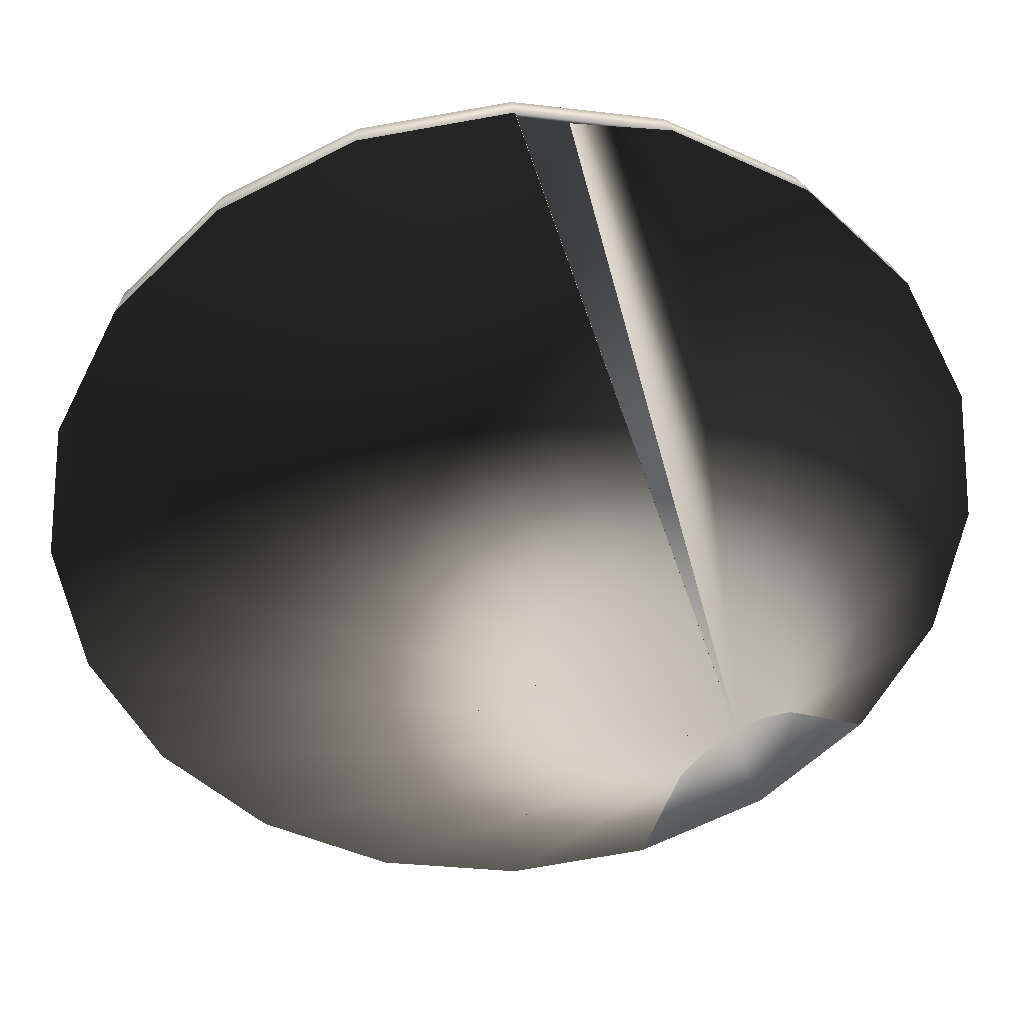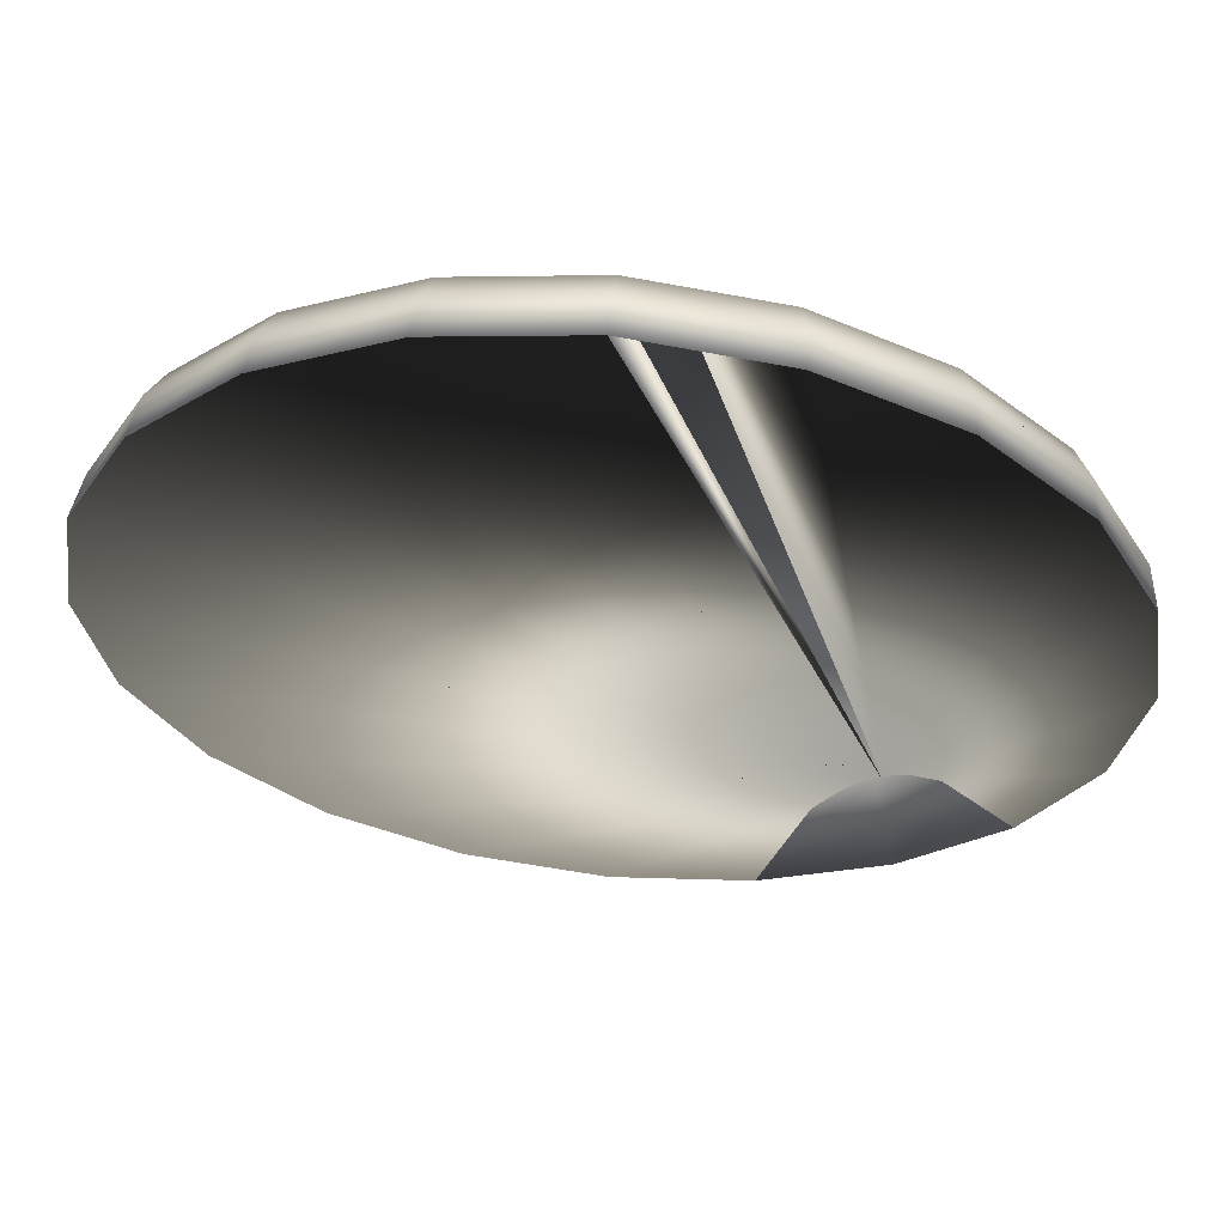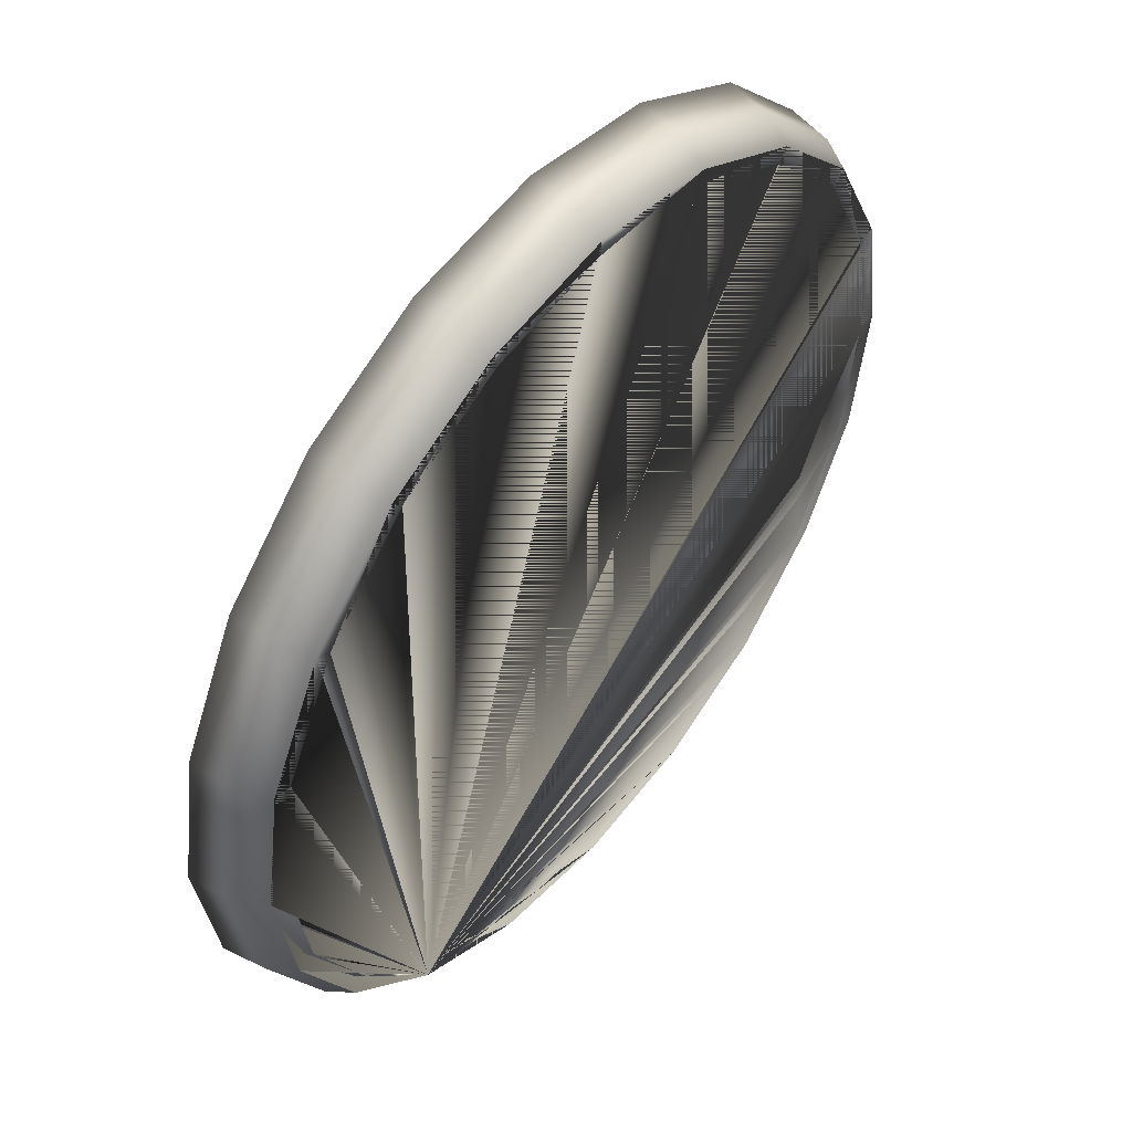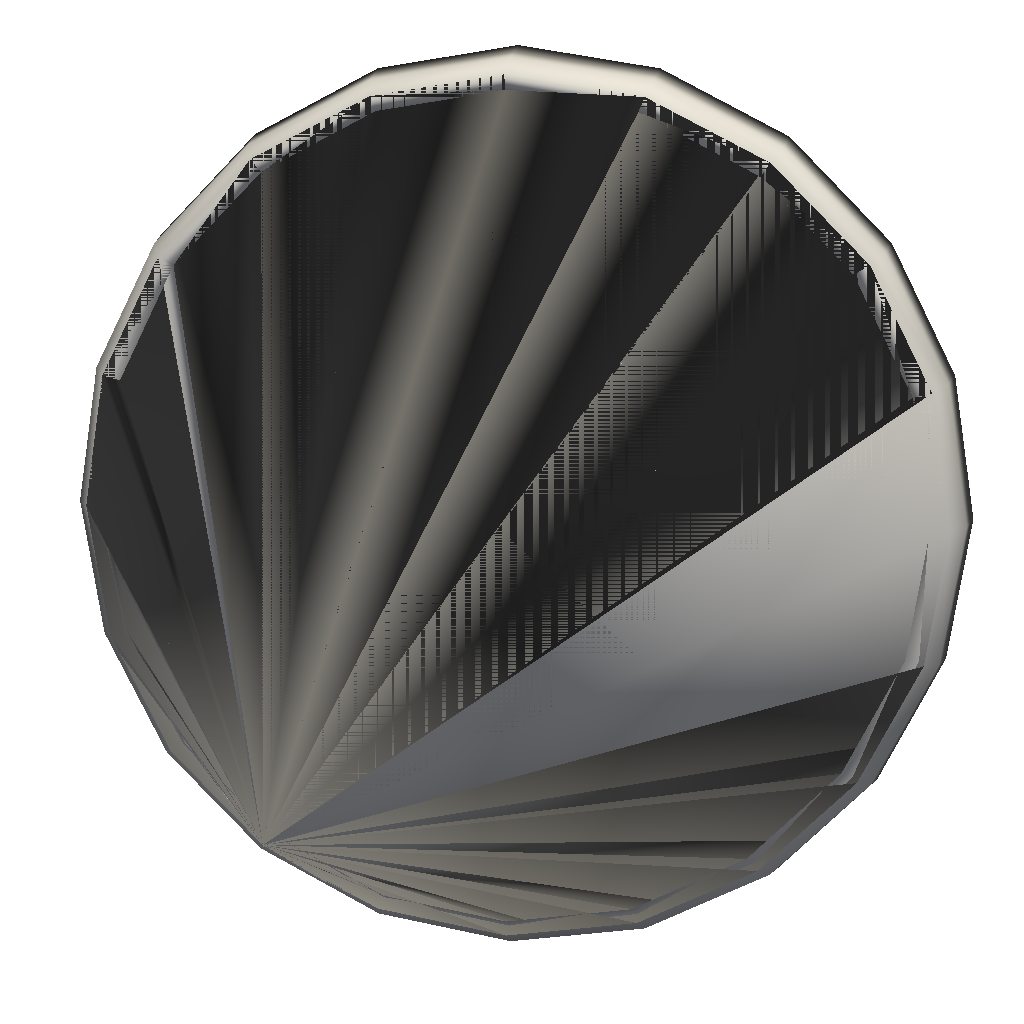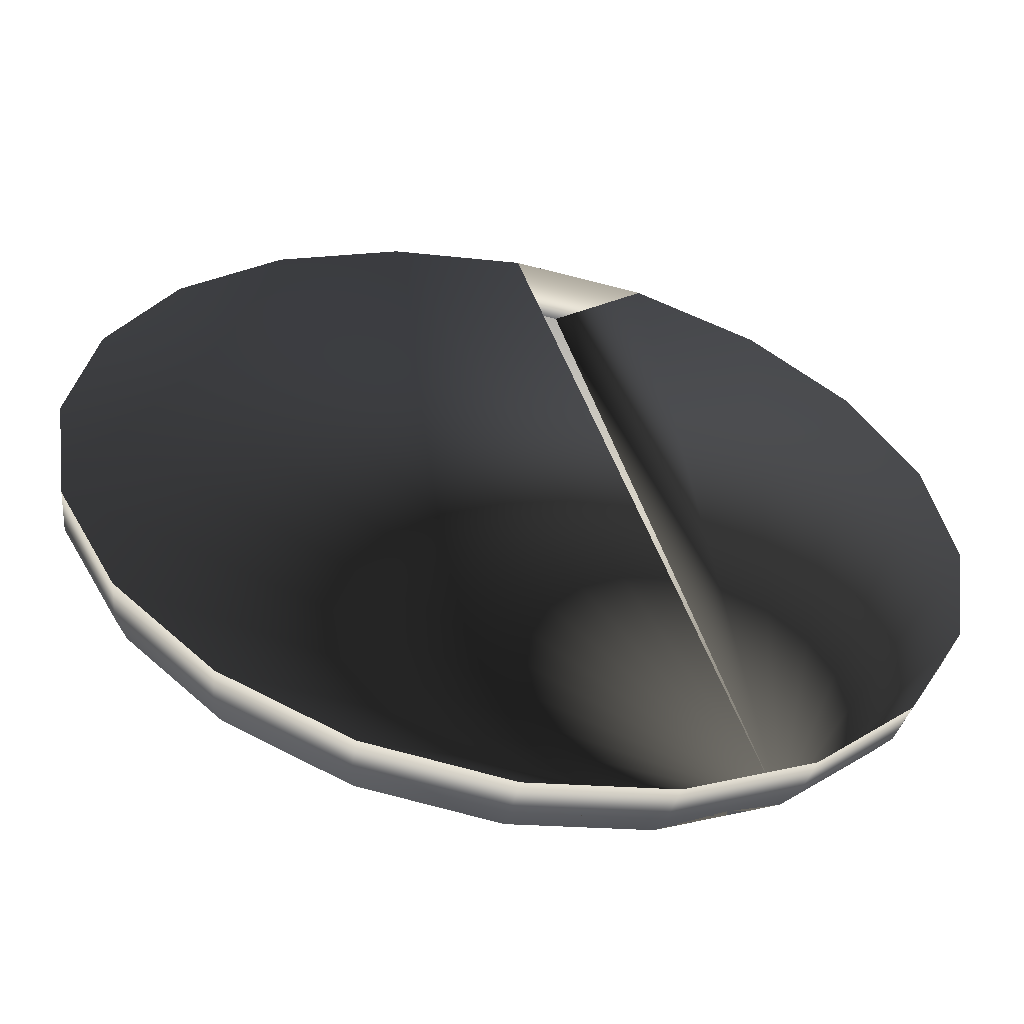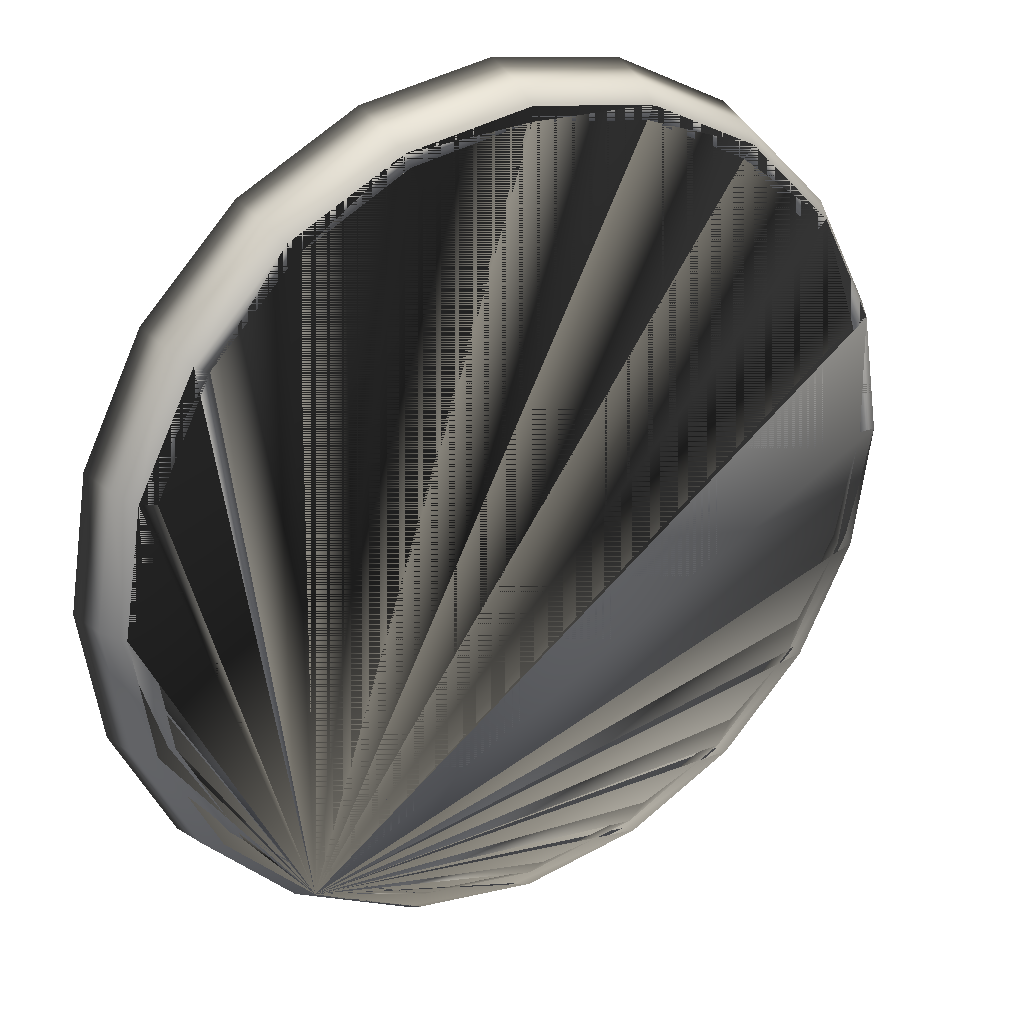
<metadata>
{"format":"obj","ext":"obj","renderer":"f3d","projection":"perspective","resolution":1024,"background":"white","views":[{"elev":35.7,"azim":-4.0,"up":"+Z"},{"elev":60.8,"azim":5.7,"up":"+Z"},{"elev":51.3,"azim":128.9,"up":"+Z"},{"elev":10.4,"azim":-170.6,"up":"+Z"},{"elev":-56.1,"azim":-11.0,"up":"+Z"},{"elev":27.4,"azim":148.6,"up":"+Z"}]}
</metadata>
<code>
o S.S._Dolphin_part.000
v -2.138 0.1223 -1e-06
v -2.034 0.1223 -0.6608
v -2.109 -0.01343 -0.6852
v -1.794 -0.01343 -1.303
v -1.73 0.1223 -1.257
v -1.303 -0.01343 -1.794
v -1.257 0.1223 -1.73
v -0.6852 -0.01343 -2.109
v -0.6607 0.1223 -2.034
v 1e-06 -0.01343 -2.217
v 1e-06 0.1223 -2.138
v 0.6852 -0.01343 -2.109
v 0.6607 0.1223 -2.034
v 1.303 -0.01343 -1.794
v 1.257 0.1223 -1.73
v 1.794 -0.01343 -1.303
v 1.73 0.1223 -1.257
v 2.109 -0.01343 -0.6852
v 2.034 0.1223 -0.6608
v 2.217 -0.01343 -2e-06
v 2.138 0.1223 -1e-06
v 2.109 -0.01343 0.6852
v 2.034 0.1223 0.6607
v 1.794 -0.01343 1.303
v 1.73 0.1223 1.257
v 1.303 -0.01343 1.794
v 1.257 0.1223 1.73
v 0.6852 -0.01343 2.109
v 0.6607 0.1223 2.034
v -0 -0.01343 2.217
v -0 0.1223 2.138
v -0.6608 0.1223 2.034
v -0 0.1223 2.064
v 0.6315 0.1223 1.963
v 0.696 -0.2311 2.163
v 1.324 -0.2311 1.84
v 1.201 0.1223 1.67
v 1.822 -0.2311 1.337
v 1.653 0.1223 1.213
v 2.142 -0.2311 0.7029
v 1.944 0.1223 0.6379
v 2.252 -0.2311 -2e-06
v 2.044 0.1223 -1e-06
v 2.142 -0.2311 -0.7029
v 1.944 0.1223 -0.6379
v 1.822 -0.2311 -1.337
v 1.653 0.1223 -1.213
v 1.324 -0.2311 -1.84
v 1.201 0.1223 -1.67
v 0.696 -0.2311 -2.163
v 0.6315 0.1223 -1.963
v 1e-06 -0.2311 -2.275
v 1e-06 0.1223 -2.064
v -0.696 -0.2311 -2.163
v -0.6315 0.1223 -1.963
v -1.324 -0.2311 -1.84
v -1.201 0.1223 -1.67
v -1.822 -0.2311 -1.337
v -1.653 0.1223 -1.213
v -2.142 -0.2311 -0.7029
v -1.944 0.1223 -0.6379
v -2.044 0.1223 -1e-06
v -2.217 -0.01343 -2e-06
v -2.034 0.1223 0.6607
v -2.109 -0.01343 0.6852
v -1.73 0.1223 1.257
v -1.794 -0.01343 1.303
v -1.257 0.1223 1.73
v -1.303 -0.01343 1.794
v -0.6852 -0.01343 2.109
v -0.696 -0.2311 2.163
v -0 -0.2311 2.275
v -0.6315 0.1223 1.963
v -1.201 0.1223 1.67
v -1.653 0.1223 1.213
v -1.944 0.1223 0.6379
v -1.324 -0.2311 1.84
v -2.252 -0.2311 -2e-06
v -2.142 -0.2311 0.7029
v -1.822 -0.2311 1.337
f 1 1 1 2 2 2 3 3 3 15
f 3 3 3 2 2 2 4 4 4 15
f 2 2 2 5 5 5 4 4 4 15
f 4 4 4 5 5 5 6 6 6 15
f 5 5 5 7 7 7 6 6 6 15
f 6 6 6 7 7 7 8 8 8 15
f 7 7 7 9 9 9 8 8 8 15
f 8 8 8 9 9 9 10 10 10 15
f 9 9 9 11 11 11 10 10 10 15
f 10 10 10 11 11 11 12 12 12 15
f 11 11 11 13 13 13 12 12 12 15
f 12 12 12 13 13 13 14 14 14 15
f 13 13 13 15 15 15 14 14 14 15
f 14 14 14 15 15 15 16 16 16 15
f 15 15 15 17 17 17 16 16 16 15
f 16 16 16 17 17 17 18 18 18 15
f 17 17 17 19 19 19 18 18 18 15
f 18 18 18 19 19 19 20 20 20 15
f 19 19 19 21 21 21 20 20 20 15
f 20 20 20 21 21 21 22 22 22 15
f 21 21 21 23 23 23 22 22 22 15
f 22 22 22 23 23 23 24 24 24 15
f 23 23 23 25 25 25 24 24 24 15
f 24 24 24 25 25 25 26 26 26 15
f 25 25 25 27 27 27 26 26 26 15
f 26 26 26 27 27 27 28 28 28 15
f 27 27 27 29 29 29 28 28 28 15
f 28 28 28 29 29 29 30 30 30 15
f 29 29 29 31 31 31 30 30 30 15
f 30 30 30 31 31 31 32 32 32 15
f 33 33 33 34 34 34 35 35 35 15
f 35 35 35 34 34 34 36 36 36 15
f 34 34 34 37 37 37 36 36 36 15
f 36 36 36 37 37 37 38 38 38 15
f 37 37 37 39 39 39 38 38 38 15
f 38 38 38 39 39 39 40 40 40 15
f 39 39 39 41 41 41 40 40 40 15
f 40 40 40 41 41 41 42 42 42 15
f 41 41 41 43 43 43 42 42 42 15
f 42 42 42 43 43 43 44 44 44 15
f 43 43 43 45 45 45 44 44 44 15
f 44 44 44 45 45 45 46 46 46 15
f 45 45 45 47 47 47 46 46 46 15
f 46 46 46 47 47 47 48 48 48 15
f 47 47 47 49 49 49 48 48 48 15
f 48 48 48 49 49 49 50 50 50 15
f 49 49 49 51 51 51 50 50 50 15
f 50 50 50 51 51 51 52 52 52 15
f 51 51 51 53 53 53 52 52 52 15
f 52 52 52 53 53 53 54 54 54 15
f 53 53 53 55 55 55 54 54 54 15
f 54 54 54 55 55 55 56 56 56 15
f 55 55 55 57 57 57 56 56 56 15
f 56 56 56 57 57 57 58 58 58 15
f 57 57 57 59 59 59 58 58 58 15
f 58 58 58 59 59 59 60 60 60 15
f 59 59 59 61 61 61 60 60 60 15
f 60 60 60 61 61 61 62 62 62 15
f 3 3 3 63 63 63 1 1 1 15
f 1 1 1 63 63 63 64 64 64 15
f 63 63 63 65 65 65 64 64 64 15
f 64 64 64 65 65 65 66 66 66 15
f 65 65 65 67 67 67 66 66 66 15
f 66 66 66 67 67 67 68 68 68 15
f 67 67 67 69 69 69 68 68 68 15
f 68 68 68 69 69 69 32 32 32 15
f 69 69 69 70 70 70 32 32 32 15
f 32 32 32 70 70 70 30 30 30 15
f 70 70 70 71 71 71 30 30 30 15
f 30 30 30 71 71 71 72 72 72 15
f 29 29 29 33 33 33 31 31 31 15
f 31 31 31 33 33 33 32 32 32 15
f 33 33 33 73 73 73 32 32 32 15
f 32 32 32 73 73 73 68 68 68 15
f 73 73 73 74 74 74 68 68 68 15
f 68 68 68 74 74 74 66 66 66 15
f 74 74 74 75 75 75 66 66 66 15
f 66 66 66 75 75 75 76 76 76 15
f 39 39 39 37 37 37 27 27 27 15
f 27 27 27 37 37 37 29 29 29 15
f 37 37 37 34 34 34 29 29 29 15
f 29 29 29 34 34 34 33 33 33 15
f 73 73 73 33 33 33 71 71 71 15
f 71 71 71 33 33 33 72 72 72 15
f 33 33 33 35 35 35 72 72 72 15
f 41 41 41 39 39 39 23 23 23 15
f 23 23 23 39 39 39 25 25 25 15
f 39 39 39 27 27 27 25 25 25 15
f 30 30 30 72 72 72 28 28 28 15
f 28 28 28 72 72 72 35 35 35 15
f 28 28 28 35 35 35 26 26 26 15
f 26 26 26 35 35 35 36 36 36 15
f 71 71 71 70 70 70 77 77 77 15
f 77 77 77 70 70 70 69 69 69 15
f 26 26 26 36 36 36 24 24 24 15
f 24 24 24 36 36 36 38 38 38 15
f 24 24 24 38 38 38 22 22 22 15
f 22 22 22 38 38 38 40 40 40 15
f 22 22 22 40 40 40 20 20 20 15
f 20 20 20 40 40 40 42 42 42 15
f 20 20 20 42 42 42 18 18 18 15
f 18 18 18 42 42 42 44 44 44 15
f 18 18 18 44 44 44 16 16 16 15
f 16 16 16 44 44 44 46 46 46 15
f 16 16 16 46 46 46 14 14 14 15
f 14 14 14 46 46 46 48 48 48 15
f 14 14 14 48 48 48 12 12 12 15
f 12 12 12 48 48 48 50 50 50 15
f 12 12 12 50 50 50 10 10 10 15
f 10 10 10 50 50 50 52 52 52 15
f 10 10 10 52 52 52 8 8 8 15
f 8 8 8 52 52 52 54 54 54 15
f 8 8 8 54 54 54 6 6 6 15
f 6 6 6 54 54 54 56 56 56 15
f 6 6 6 56 56 56 4 4 4 15
f 4 4 4 56 56 56 58 58 58 15
f 4 4 4 58 58 58 3 3 3 15
f 3 3 3 58 58 58 60 60 60 15
f 3 3 3 60 60 60 63 63 63 15
f 63 63 63 60 60 60 78 78 78 15
f 63 63 63 78 78 78 65 65 65 15
f 65 65 65 78 78 78 79 79 79 15
f 65 65 65 79 79 79 67 67 67 15
f 67 67 67 79 79 79 80 80 80 15
f 67 67 67 80 80 80 69 69 69 15
f 69 69 69 80 80 80 77 77 77 15
f 21 21 21 43 43 43 23 23 23 15
f 23 23 23 43 43 43 41 41 41 15
f 66 66 66 76 76 76 64 64 64 15
f 64 64 64 76 76 76 62 62 62 15
f 60 60 60 62 62 62 78 78 78 15
f 78 78 78 62 62 62 76 76 76 15
f 78 78 78 76 76 76 79 79 79 15
f 79 79 79 76 76 76 75 75 75 15
f 79 79 79 75 75 75 80 80 80 15
f 80 80 80 75 75 75 74 74 74 15
f 80 80 80 74 74 74 77 77 77 15
f 77 77 77 74 74 74 73 73 73 15
f 62 62 62 1 1 1 64 64 64 15
f 77 77 77 73 73 73 71 71 71 15

</code>
